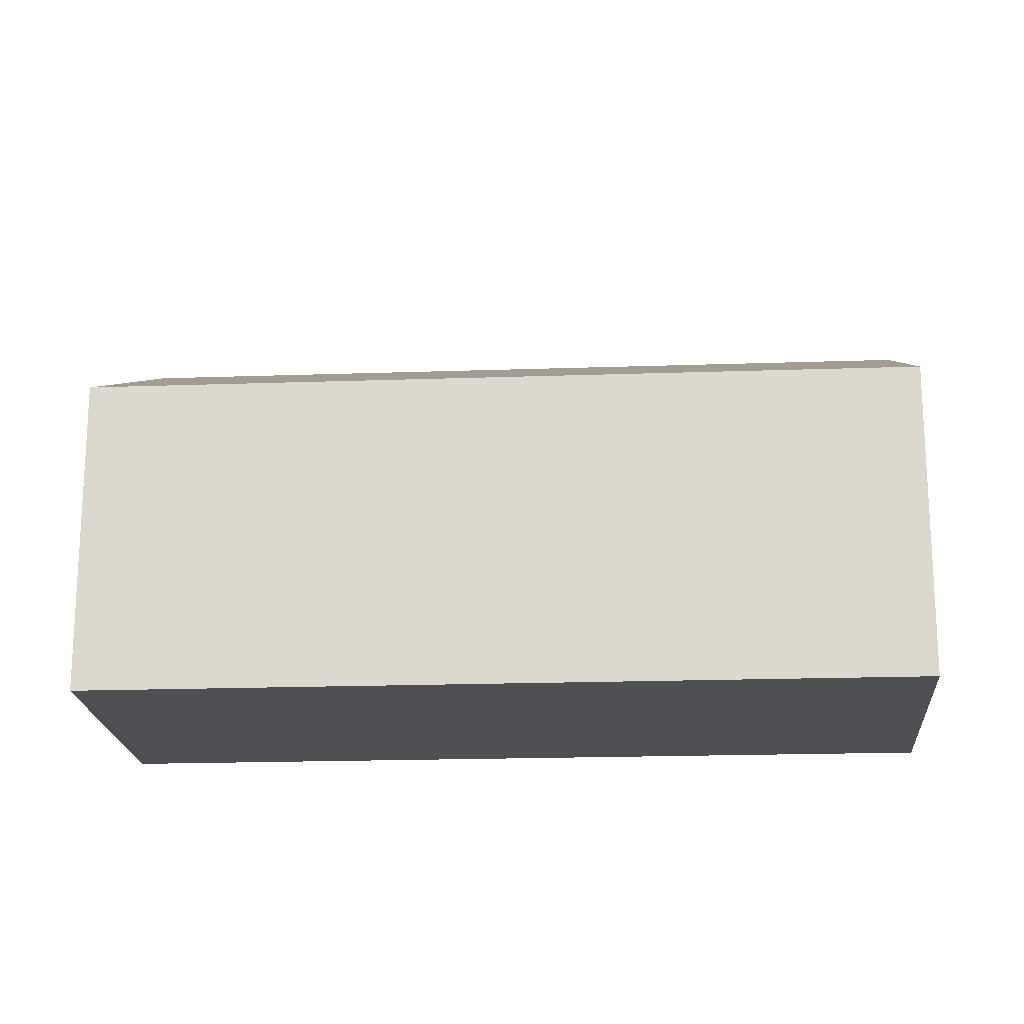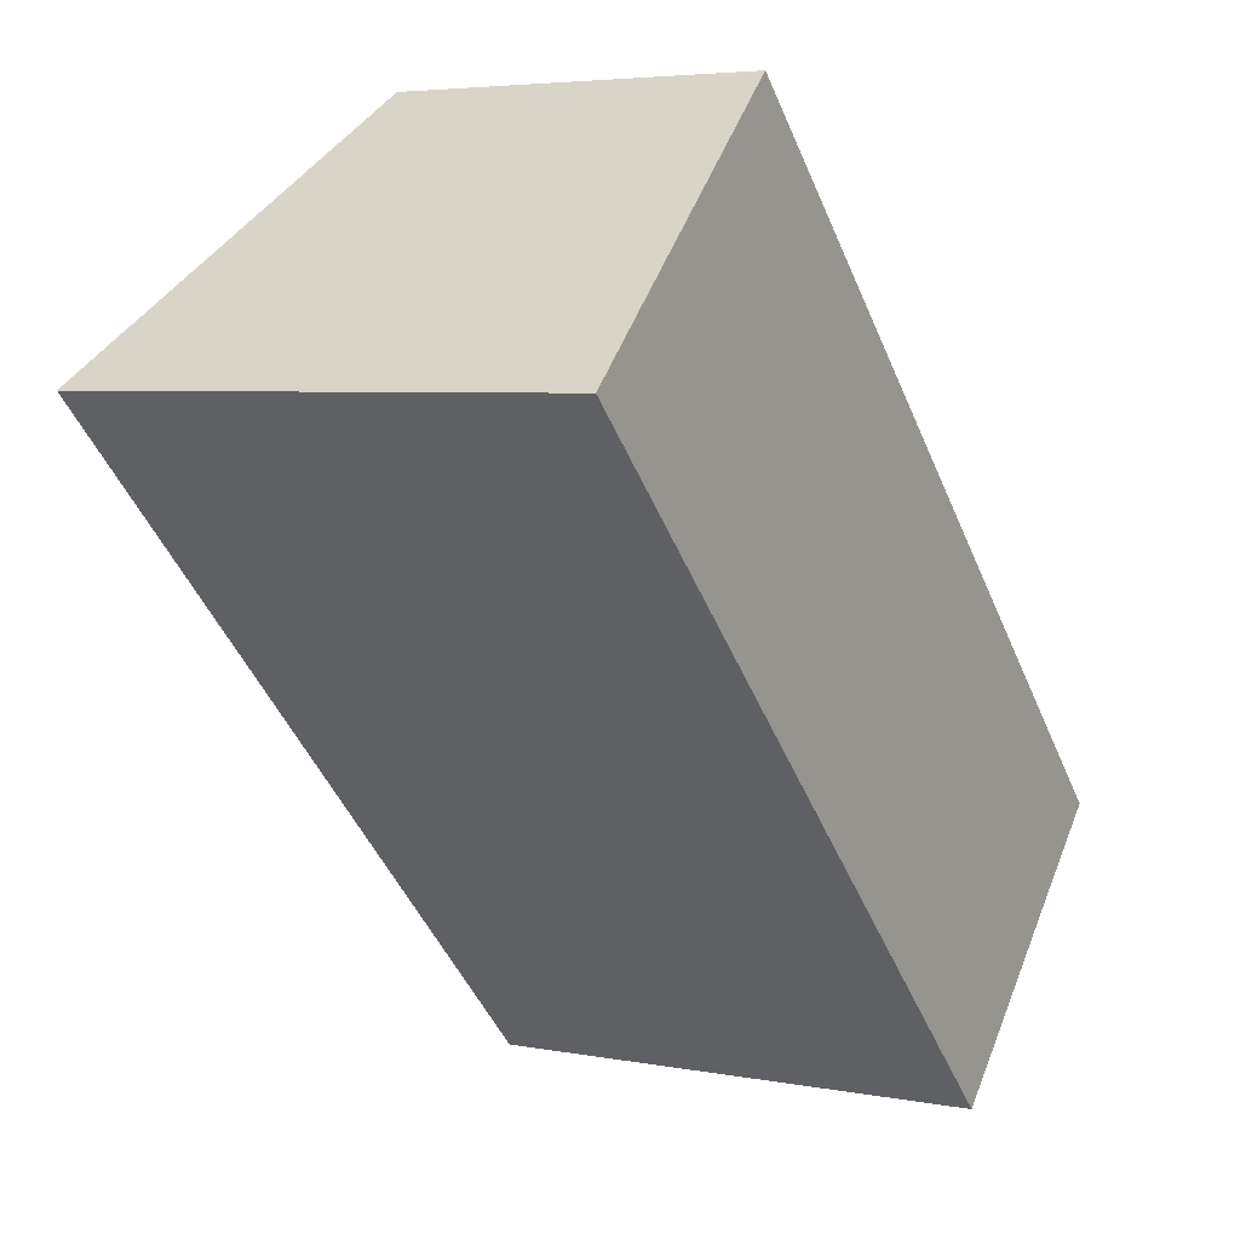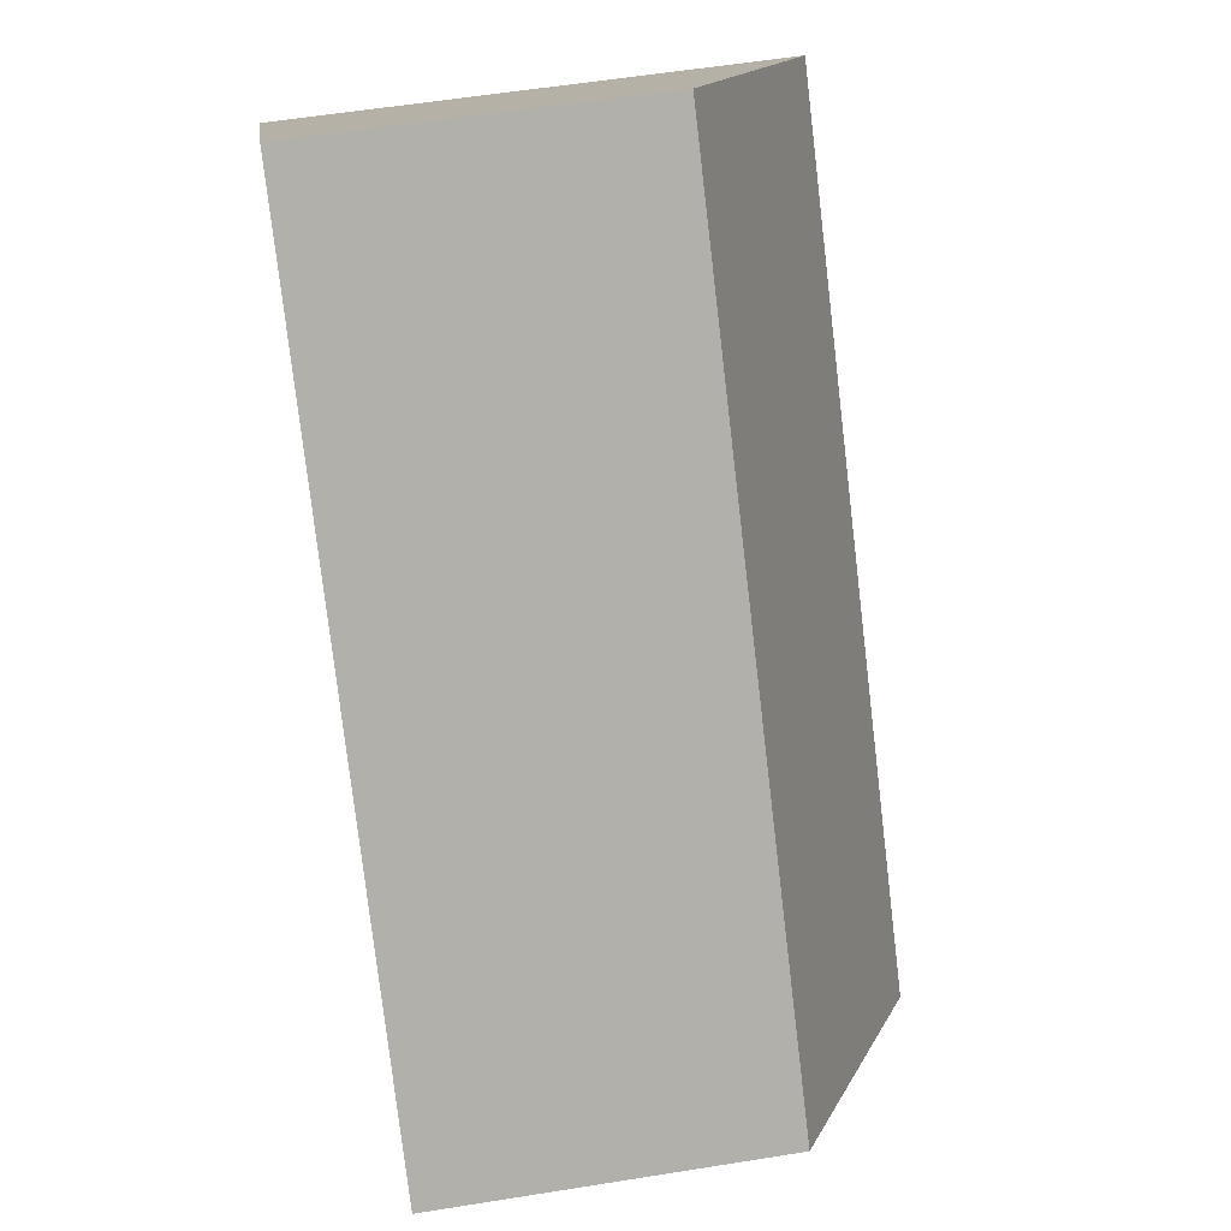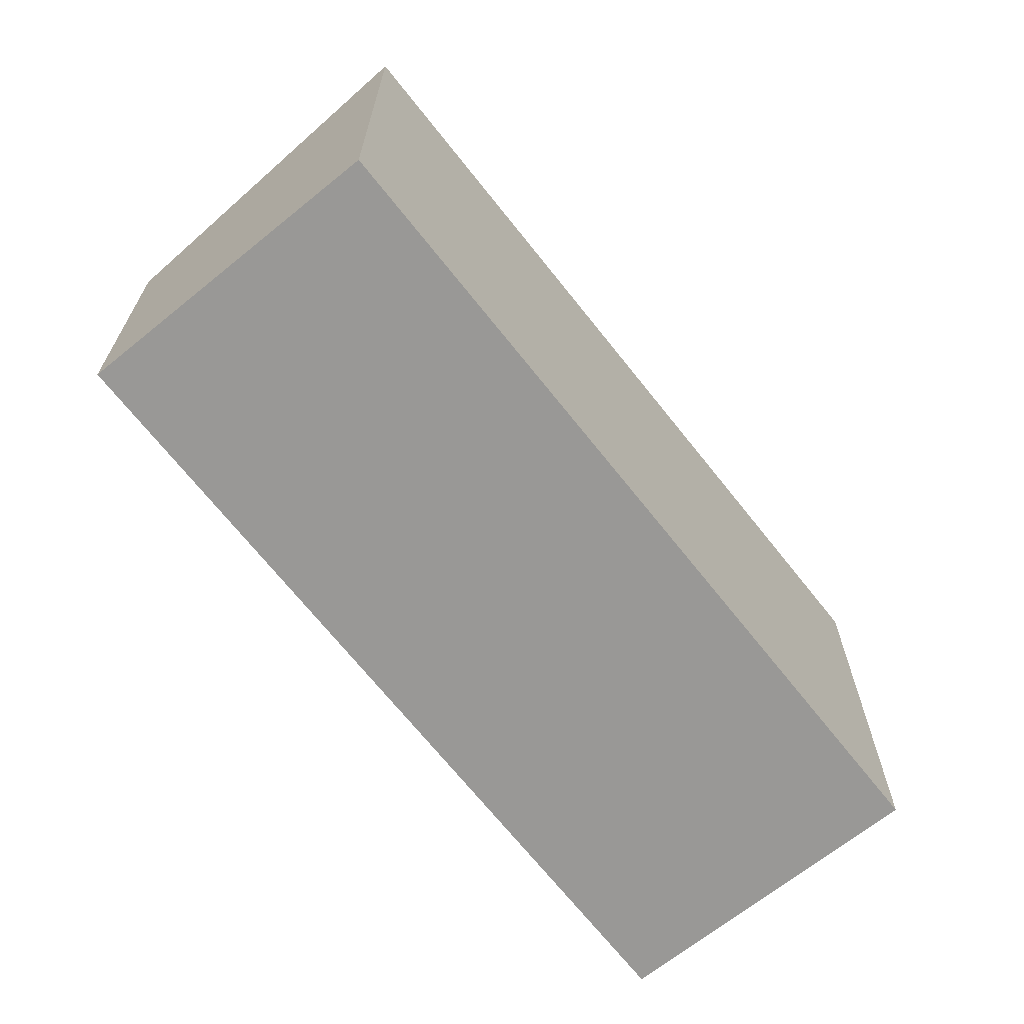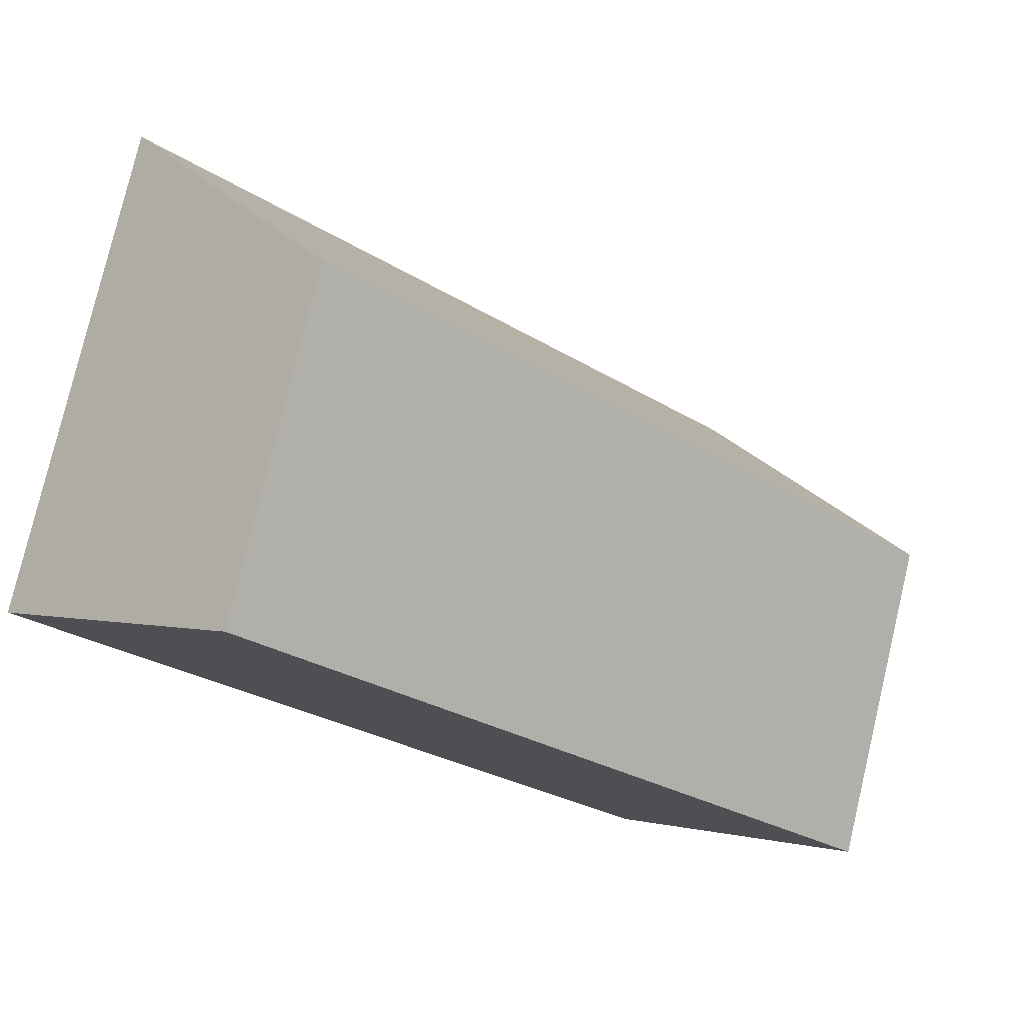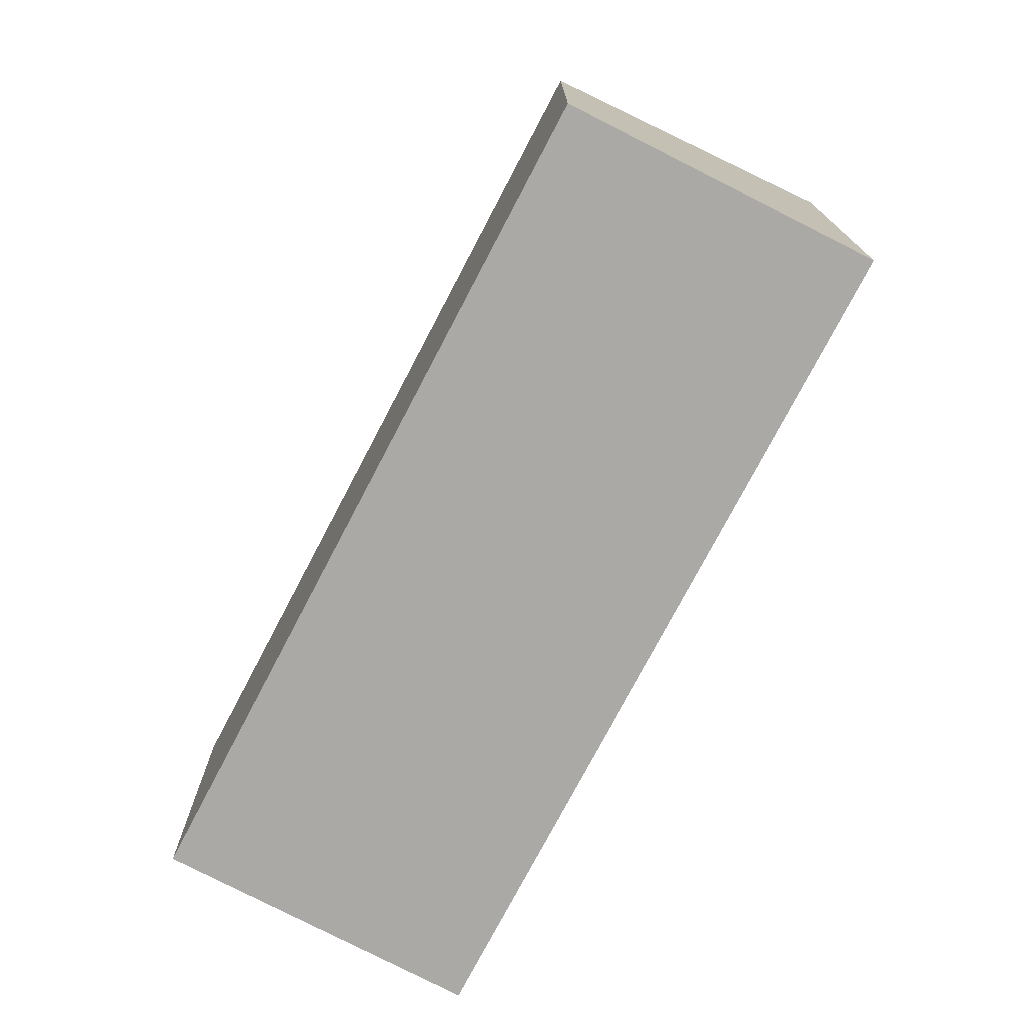
<metadata>
{"format":"obj","ext":"obj","renderer":"f3d","projection":"perspective","resolution":1024,"background":"white","views":[{"elev":-19.1,"azim":49.0,"up":"+Y"},{"elev":4.8,"azim":-58.7,"up":"+Z"},{"elev":57.1,"azim":80.5,"up":"+Z"},{"elev":-68.6,"azim":173.6,"up":"+Y"},{"elev":78.4,"azim":13.3,"up":"+Z"},{"elev":-75.6,"azim":107.6,"up":"+Y"}]}
</metadata>
<code>
v  1.887 2.642 1.871
v  4.926 3.822 -4.967
v  0 3.822 2.34e-16
v  6.785 2.642 -3.068
v  4.926 3.041e-16 -4.967
v  6.785 1.879e-16 -3.068
v  0 0 0
v  1.887 -1.146e-16 1.871
g defaultobject
f 1 2 3
f 2 1 4
f 4 5 2
f 5 4 6
f 5 3 2
f 3 5 7
f 7 1 3
f 1 7 8
f 8 4 1
f 4 8 6
f 6 7 5
f 7 6 8

</code>
